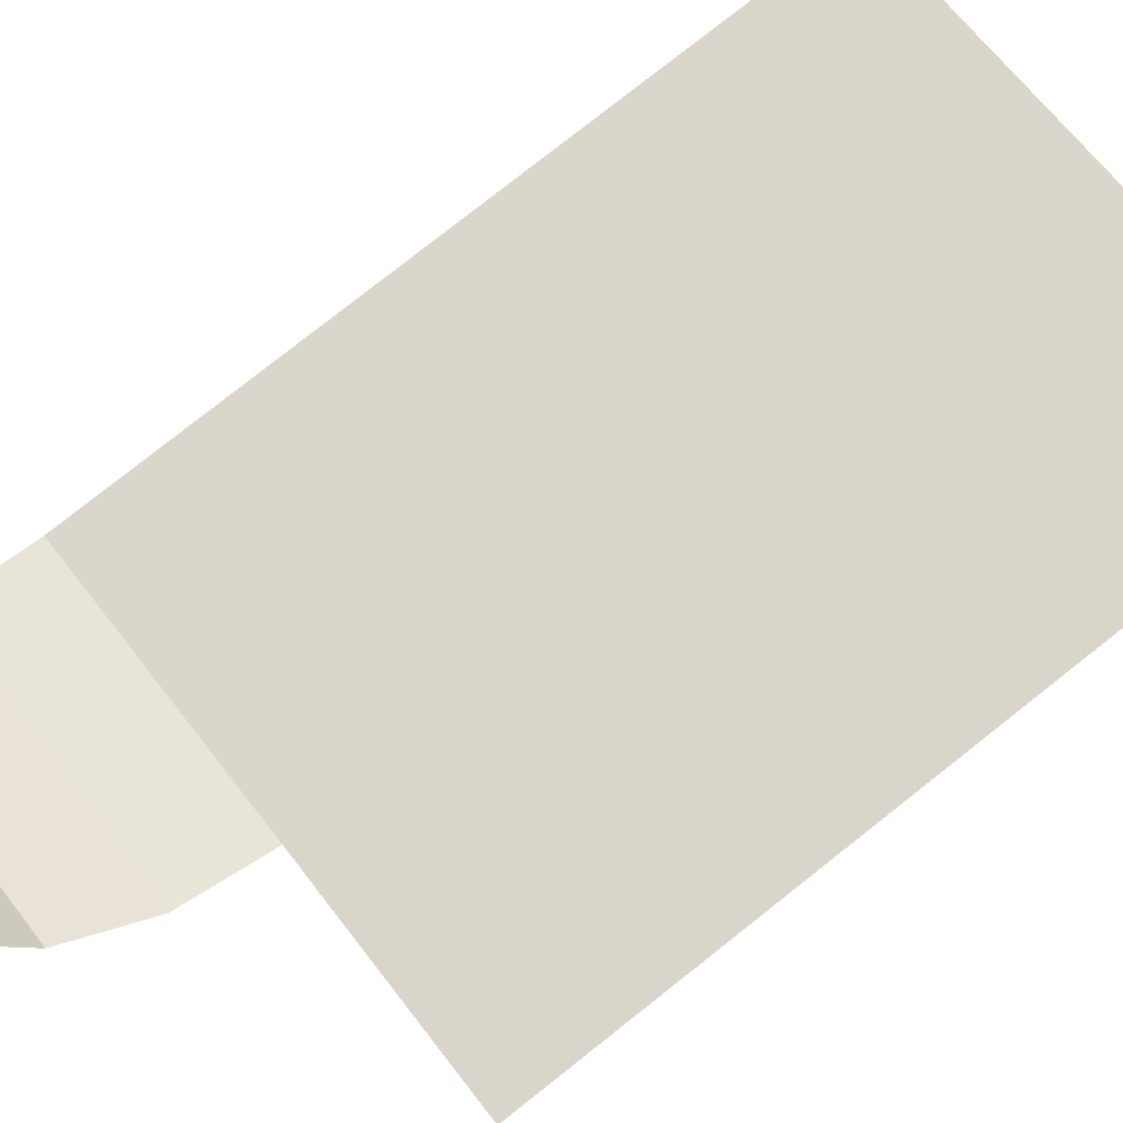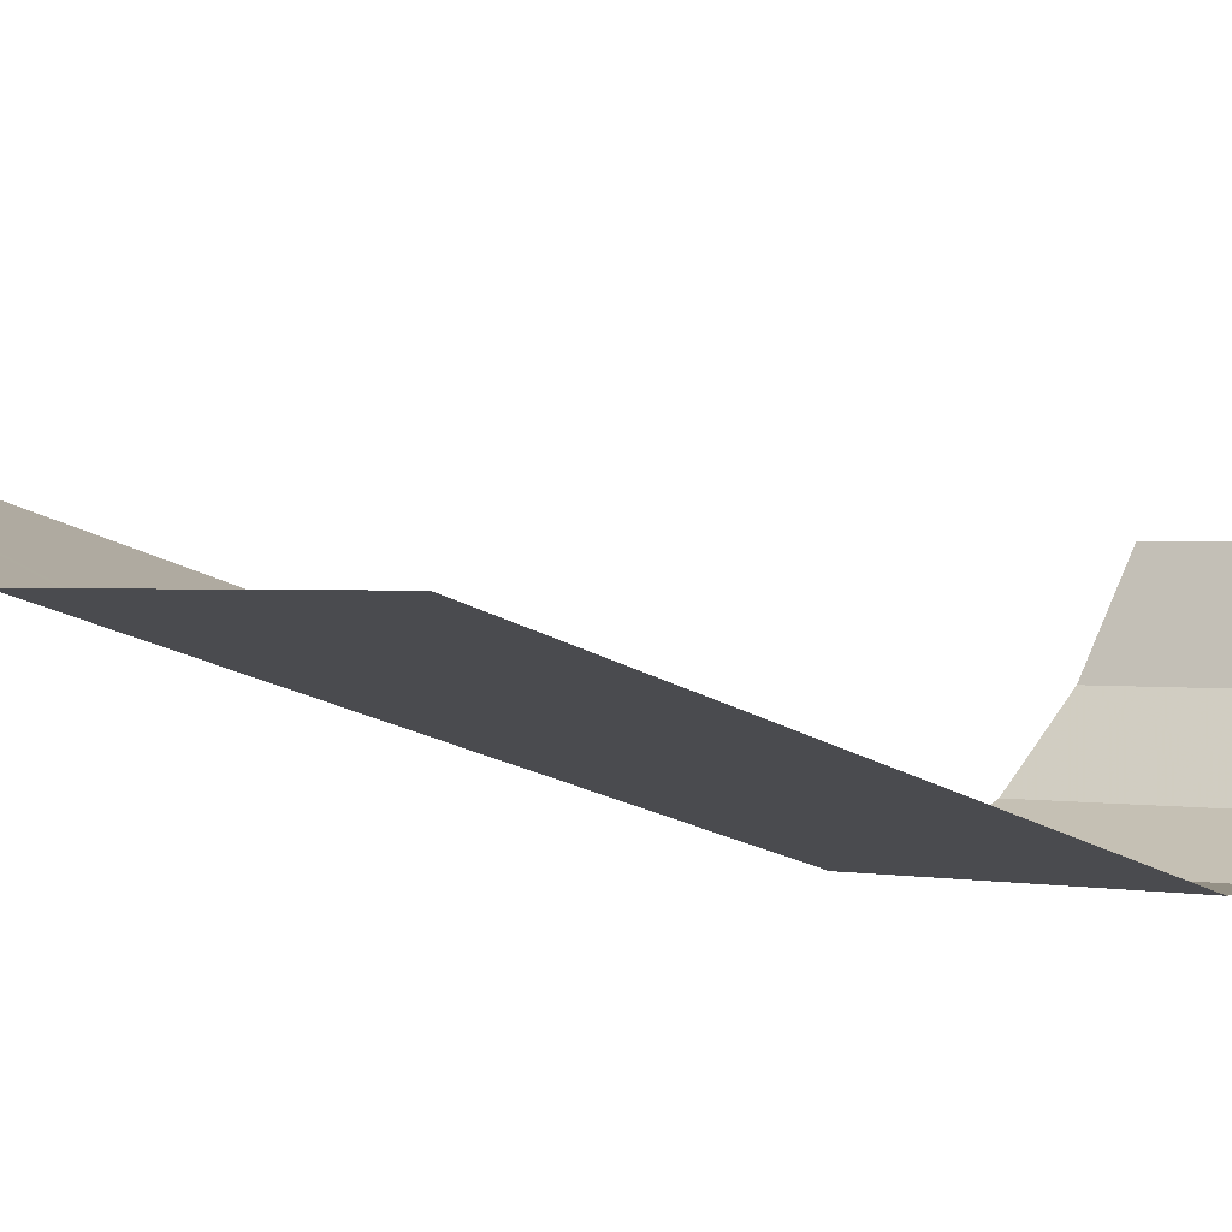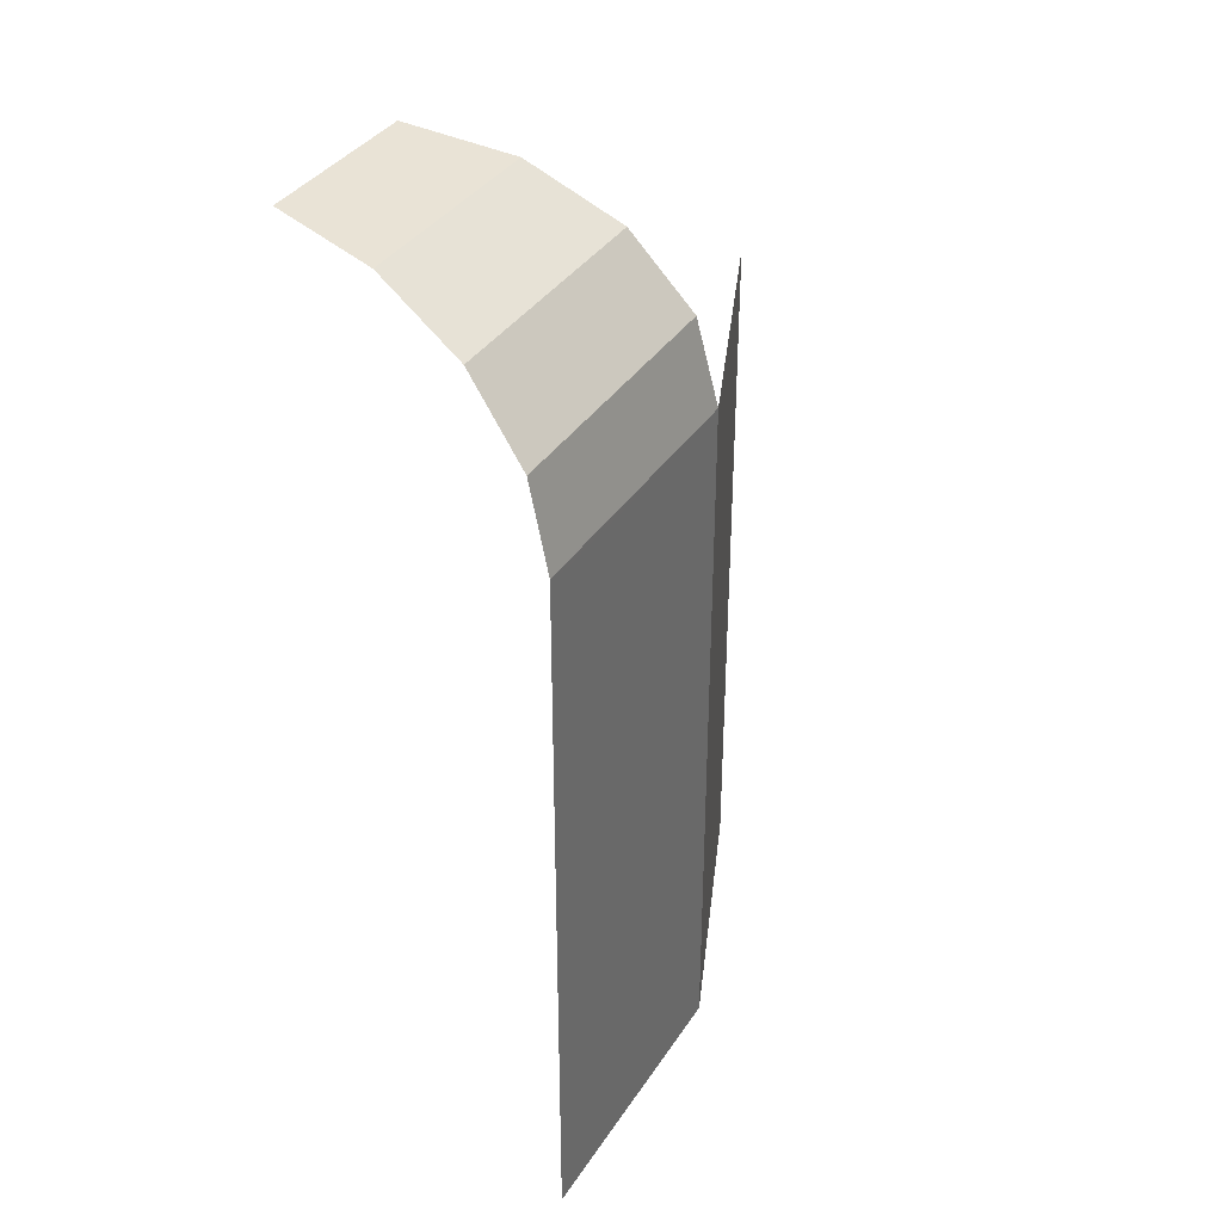
<metadata>
{"format":"obj","ext":"obj","renderer":"f3d","projection":"perspective","resolution":1024,"background":"white","views":[{"elev":79.8,"azim":-128.2,"up":"+Z"},{"elev":-17.5,"azim":37.0,"up":"+Z"},{"elev":36.7,"azim":130.3,"up":"+Y"}]}
</metadata>
<code>
v -0.2988 0.33 -0.5671
v -0.305 0.37 -0.5629
v -0.28 0.3425 -0.5796
v -0.285 0.31 -0.5763
v -0.275 0.305 -0.583
v -0.285 0.31 -0.5763
v -0.28 0.3425 -0.5796
v -0.2612 0.3325 -0.5922
v -0.2587 0.4275 -0.5938
v -0.275 0.43 -0.583
v -0.2675 0.455 -0.588
v -0.2587 0.4625 -0.5938
v -0.2587 0.4275 -0.5938
v -0.2587 0.4625 -0.5938
v -0.2488 0.466 -0.6005
v -0.2488 0.4256 -0.6005
v -0.4596 0.2 -0.4596
v -0.2988 0.33 -0.5671
v -0.285 0.31 -0.5763
v -0.4596 0.2 -0.4596
v -0.285 0.31 -0.5763
v -0.275 0.305 -0.583
v -0.2488 0.2 -0.6005
v -0.275 0.305 -0.583
v -0.2488 0.2981 -0.6005
v -0.2488 0.2 -0.6005
v -0.2587 0.4275 -0.5938
v -0.2488 0.4256 -0.6005
v -0.28 0.3425 -0.5796
v -0.275 0.43 -0.583
v -0.275 0.43 -0.583
v -0.28 0.3425 -0.5796
v -0.305 0.37 -0.5629
v -0.4596 0.85 -0.4596
v -0.305 0.37 -0.5629
v -0.2988 0.33 -0.5671
v -0.4596 0.2 -0.4596
v -0.4596 0.85 -0.4596
v -0.2488 0.85 -0.6005
v -0.2587 0.4625 -0.5938
v -0.2675 0.455 -0.588
v -0.4596 0.85 -0.4596
v -0.2675 0.455 -0.588
v -0.275 0.43 -0.583
v -0.4596 0.85 -0.4596
v -0.275 0.305 -0.583
v -0.2612 0.3325 -0.5922
v -0.2488 0.3291 -0.6005
v -0.2488 0.2981 -0.6005
v -0.2612 0.3325 -0.5922
v -0.28 0.3425 -0.5796
v -0.2488 0.4256 -0.6005
v -0.2488 0.3291 -0.6005
v -0.2587 0.4625 -0.5938
v -0.2488 0.4837 -0.6005
v -0.2488 0.466 -0.6005
v -0.2587 0.4625 -0.5938
v -0.2488 0.85 -0.6005
v -0.2488 0.4837 -0.6005
v -0.18 0.285 -0.6142
v -0.22 0.2938 -0.6062
v -0.2 0.325 -0.6102
v -0.155 0.3187 -0.6192
v -0.14 0.27 -0.6222
v -0.18 0.285 -0.6142
v -0.155 0.3187 -0.6192
v -0.11 0.3025 -0.6281
v -0.12 0.255 -0.6261
v -0.14 0.27 -0.6222
v -0.11 0.3025 -0.6281
v -0.08 0.275 -0.6341
v -0.12 0.255 -0.6261
v -0.08 0.275 -0.6341
v -0.08 0.255 -0.6341
v -0.1 0.245 -0.6301
v -0.2325 0.4175 -0.6038
v -0.2488 0.4256 -0.6005
v -0.2043 0.4464 -0.6094
v -0.198 0.437 -0.6106
v -0.205 0.4025 -0.6092
v -0.2325 0.4175 -0.6038
v -0.198 0.437 -0.6106
v -0.1886 0.4307 -0.6125
v -0.1825 0.395 -0.6137
v -0.205 0.4025 -0.6092
v -0.1886 0.4307 -0.6125
v -0.1775 0.4284 -0.6147
v -0.165 0.395 -0.6172
v -0.1825 0.395 -0.6137
v -0.1775 0.4284 -0.6147
v -0.1664 0.4307 -0.6169
v -0.15 0.3975 -0.6202
v -0.165 0.395 -0.6172
v -0.1664 0.4307 -0.6169
v -0.13 0.405 -0.6241
v -0.13 0.405 -0.6241
v -0.1664 0.4307 -0.6169
v -0.157 0.437 -0.6188
v -0.115 0.42 -0.6271
v -0.115 0.42 -0.6271
v -0.157 0.437 -0.6188
v -0.1507 0.4464 -0.62
v -0.1075 0.44 -0.6286
v -0.1075 0.44 -0.6286
v -0.1507 0.4464 -0.62
v -0.1484 0.4575 -0.6205
v -0.105 0.475 -0.6291
v -0.105 0.475 -0.6291
v -0.1484 0.4575 -0.6205
v -0.1507 0.4686 -0.62
v -0.1075 0.51 -0.6286
v -0.1075 0.51 -0.6286
v -0.1507 0.4686 -0.62
v -0.157 0.478 -0.6188
v -0.12 0.545 -0.6261
v -0.12 0.545 -0.6261
v -0.157 0.478 -0.6188
v -0.1664 0.4843 -0.6169
v -0.135 0.565 -0.6231
v -0.135 0.565 -0.6231
v -0.1664 0.4843 -0.6169
v -0.1775 0.4865 -0.6147
v -0.1625 0.5775 -0.6177
v -0.19 0.58 -0.6122
v -0.1625 0.5775 -0.6177
v -0.1775 0.4865 -0.6147
v -0.1886 0.4843 -0.6125
v -0.2125 0.5725 -0.6077
v -0.19 0.58 -0.6122
v -0.1886 0.4843 -0.6125
v -0.23 0.5525 -0.6043
v -0.23 0.5525 -0.6043
v -0.1886 0.4843 -0.6125
v -0.198 0.478 -0.6106
v -0.2425 0.5225 -0.6018
v -0.2425 0.5225 -0.6018
v -0.198 0.478 -0.6106
v -0.2043 0.4686 -0.6094
v -0.245 0.495 -0.6013
v -0.24 0.4675 -0.6023
v -0.245 0.495 -0.6013
v -0.2043 0.4686 -0.6094
v -0.2066 0.4575 -0.6089
v -0.2275 0.825 -0.6048
v -0.2108 0.825 -0.6081
v -0.205 0.8137 -0.6092
v -0.2175 0.7975 -0.6067
v -0.2175 0.7975 -0.6067
v -0.205 0.8137 -0.6092
v -0.1925 0.7975 -0.6117
v -0.2 0.77 -0.6102
v -0.2 0.77 -0.6102
v -0.1925 0.7975 -0.6117
v -0.1675 0.7775 -0.6167
v -0.1787 0.7488 -0.6145
v -0.1787 0.7488 -0.6145
v -0.1675 0.7775 -0.6167
v -0.1475 0.7688 -0.6207
v -0.1562 0.735 -0.6189
v -0.1275 0.7425 -0.6246
v -0.1562 0.735 -0.6189
v -0.1475 0.7688 -0.6207
v -0.1175 0.7675 -0.6266
v -0.085 0.75 -0.6331
v -0.1275 0.7425 -0.6246
v -0.1175 0.7675 -0.6266
v -0.075 0.7775 -0.6351
v -0.05 0.76 -0.6401
v -0.085 0.75 -0.6331
v -0.075 0.7775 -0.6351
v -0.035 0.7875 -0.643
v -0.01 0.7688 -0.648
v -0.05 0.76 -0.6401
v -0.035 0.7875 -0.643
v -0.005 0.7925 -0.649
v 0 0.77 -0.65
v -0.01 0.7688 -0.648
v -0.005 0.7925 -0.649
v 0 0.7925 -0.65
v -0.13 0.7225 -0.6241
v -0.1562 0.735 -0.6189
v -0.1275 0.7425 -0.6246
v -0.085 0.75 -0.6331
v -0.1025 0.715 -0.6296
v -0.13 0.7225 -0.6241
v -0.085 0.75 -0.6331
v -0.0675 0.7125 -0.6366
v -0.0425 0.715 -0.6415
v -0.0675 0.7125 -0.6366
v -0.085 0.75 -0.6331
v -0.025 0.7238 -0.645
v -0.01 0.74 -0.648
v -0.025 0.7238 -0.645
v -0.085 0.75 -0.6331
v -0.05 0.76 -0.6401
v -0.01 0.74 -0.648
v -0.05 0.76 -0.6401
v -0.01 0.7688 -0.648
v 0 0.745 -0.65
v 0 0.77 -0.65
v 0 0.745 -0.65
v -0.01 0.7688 -0.648
v -0.1925 0.7975 -0.6117
v -0.205 0.8137 -0.6092
v -0.035 0.7875 -0.643
v -0.1675 0.7775 -0.6167
v -0.1675 0.7775 -0.6167
v -0.035 0.7875 -0.643
v -0.075 0.7775 -0.6351
v -0.1175 0.7675 -0.6266
v -0.1675 0.7775 -0.6167
v -0.1175 0.7675 -0.6266
v -0.1475 0.7688 -0.6207
v -0.2488 0.2 -0.6005
v -0.2488 0.2981 -0.6005
v -0.22 0.2938 -0.6062
v -0.18 0.285 -0.6142
v -0.2488 0.2 -0.6005
v -0.18 0.285 -0.6142
v -0.14 0.27 -0.6222
v -0.12 0.255 -0.6261
v -0.1 0.245 -0.6301
v -0.2488 0.2 -0.6005
v -0.12 0.255 -0.6261
v -0.1 0.245 -0.6301
v 0 0.2 -0.65
v -0.2488 0.2 -0.6005
v -0.08 0.255 -0.6341
v 0 0.2 -0.65
v -0.1 0.245 -0.6301
v -0.08 0.275 -0.6341
v 0 0.2 -0.65
v -0.08 0.255 -0.6341
v 0 0.2 -0.65
v -0.08 0.275 -0.6341
v -0.1075 0.44 -0.6286
v -0.105 0.475 -0.6291
v -0.1075 0.44 -0.6286
v -0.08 0.275 -0.6341
v -0.11 0.3025 -0.6281
v -0.115 0.42 -0.6271
v -0.13 0.405 -0.6241
v -0.115 0.42 -0.6271
v -0.11 0.3025 -0.6281
v -0.15 0.3975 -0.6202
v -0.13 0.405 -0.6241
v -0.11 0.3025 -0.6281
v -0.155 0.3187 -0.6192
v -0.165 0.395 -0.6172
v -0.15 0.3975 -0.6202
v -0.155 0.3187 -0.6192
v -0.2 0.325 -0.6102
v -0.2 0.325 -0.6102
v -0.1825 0.395 -0.6137
v -0.165 0.395 -0.6172
v -0.205 0.4025 -0.6092
v -0.1825 0.395 -0.6137
v -0.2 0.325 -0.6102
v -0.2488 0.3291 -0.6005
v -0.245 0.495 -0.6013
v -0.24 0.4675 -0.6023
v -0.2488 0.466 -0.6005
v -0.2488 0.4837 -0.6005
v -0.01 0.74 -0.648
v 0 0.745 -0.65
v 0 0.2 -0.65
v -0.025 0.7238 -0.645
v 0 0.2 -0.65
v -0.0425 0.715 -0.6415
v -0.025 0.7238 -0.645
v -0.0675 0.7125 -0.6366
v -0.0425 0.715 -0.6415
v 0 0.2 -0.65
v -0.105 0.475 -0.6291
v -0.1075 0.51 -0.6286
v -0.1025 0.715 -0.6296
v -0.0675 0.7125 -0.6366
v -0.105 0.475 -0.6291
v -0.1025 0.715 -0.6296
v -0.1075 0.51 -0.6286
v -0.12 0.545 -0.6261
v -0.1025 0.715 -0.6296
v -0.12 0.545 -0.6261
v -0.135 0.565 -0.6231
v -0.13 0.7225 -0.6241
v -0.13 0.7225 -0.6241
v -0.135 0.565 -0.6231
v -0.1625 0.5775 -0.6177
v -0.1562 0.735 -0.6189
v -0.1562 0.735 -0.6189
v -0.1625 0.5775 -0.6177
v -0.19 0.58 -0.6122
v -0.1787 0.7488 -0.6145
v -0.1787 0.7488 -0.6145
v -0.19 0.58 -0.6122
v -0.2125 0.5725 -0.6077
v -0.2 0.77 -0.6102
v -0.2175 0.7975 -0.6067
v -0.2 0.77 -0.6102
v -0.2125 0.5725 -0.6077
v -0.23 0.5525 -0.6043
v -0.2488 0.85 -0.6005
v -0.2425 0.5225 -0.6018
v -0.245 0.495 -0.6013
v -0.2488 0.4837 -0.6005
v -0.23 0.5525 -0.6043
v -0.2425 0.5225 -0.6018
v -0.2488 0.85 -0.6005
v -0.245 0.8375 -0.6013
v -0.22 0.2938 -0.6062
v -0.2488 0.2981 -0.6005
v -0.2488 0.3291 -0.6005
v -0.2 0.325 -0.6102
v -0.2488 0.3291 -0.6005
v -0.2488 0.4256 -0.6005
v -0.2325 0.4175 -0.6038
v -0.205 0.4025 -0.6092
v -0.2488 0.4256 -0.6005
v -0.2488 0.466 -0.6005
v -0.24 0.4675 -0.6023
v -0.2043 0.4464 -0.6094
v -0.24 0.4675 -0.6023
v -0.2066 0.4575 -0.6089
v -0.2043 0.4464 -0.6094
v -0.2275 0.825 -0.6048
v -0.2375 0.83 -0.6028
v -0.2175 0.845 -0.6067
v -0.2108 0.825 -0.6081
v -0.245 0.8475 -0.6013
v -0.245 0.8375 -0.6013
v -0.2488 0.85 -0.6005
v -0.02 0.845 -0.646
v -0.045 0.85 -0.6411
v 0 0.85 -0.65
v 0 0.8438 -0.65
v -0.2175 0.845 -0.6067
v -0.2188 0.85 -0.6065
v -0.045 0.85 -0.6411
v -0.02 0.845 -0.646
v -0.2108 0.825 -0.6081
v -0.2175 0.845 -0.6067
v -0.02 0.845 -0.646
v -0.205 0.8137 -0.6092
v -0.035 0.7875 -0.643
v -0.205 0.8137 -0.6092
v -0.02 0.845 -0.646
v -0.005 0.7925 -0.649
v -0.005 0.7925 -0.649
v -0.02 0.845 -0.646
v 0 0.8438 -0.65
v 0 0.7925 -0.65
v -0.1664 0.4307 -0.6169
v -0.1775 0.4284 -0.6147
v -0.1886 0.4307 -0.6125
v -0.157 0.437 -0.6188
v -0.157 0.437 -0.6188
v -0.1886 0.4307 -0.6125
v -0.198 0.437 -0.6106
v -0.1507 0.4464 -0.62
v -0.1507 0.4464 -0.62
v -0.198 0.437 -0.6106
v -0.2043 0.4464 -0.6094
v -0.1484 0.4575 -0.6205
v -0.1484 0.4575 -0.6205
v -0.2043 0.4464 -0.6094
v -0.2066 0.4575 -0.6089
v -0.1507 0.4686 -0.62
v -0.1507 0.4686 -0.62
v -0.2066 0.4575 -0.6089
v -0.2043 0.4686 -0.6094
v -0.157 0.478 -0.6188
v -0.157 0.478 -0.6188
v -0.2043 0.4686 -0.6094
v -0.198 0.478 -0.6106
v -0.1664 0.4843 -0.6169
v -0.1664 0.4843 -0.6169
v -0.198 0.478 -0.6106
v -0.1886 0.4843 -0.6125
v -0.1775 0.4865 -0.6147
v -0.245 0.8475 -0.6013
v -0.2444 0.85 -0.6014
v -0.2188 0.85 -0.6065
v -0.2175 0.845 -0.6067
v -0.245 0.8375 -0.6013
v -0.245 0.8475 -0.6013
v -0.2175 0.845 -0.6067
v -0.2375 0.83 -0.6028
v -0.2444 0.85 -0.6014
v -0.245 0.8475 -0.6013
v -0.2488 0.85 -0.6005
v -0.2275 0.825 -0.6048
v -0.2175 0.7975 -0.6067
v -0.23 0.5525 -0.6043
v -0.2375 0.83 -0.6028
v -0.23 0.5525 -0.6043
v -0.245 0.8375 -0.6013
v -0.2375 0.83 -0.6028
v -0.1531 1.05 -0.3696
v 0 1.05 -0.4
v 0 1.035 -0.4957
v -0.1897 1.035 -0.458
v -0.1897 1.035 -0.458
v 0 1.035 -0.4957
v 0 0.9914 -0.5768
v -0.2207 0.9914 -0.5329
v -0.2415 0.9265 -0.583
v -0.2207 0.9914 -0.5329
v 0 0.9914 -0.5768
v 0 0.9265 -0.631
v -0.1575 0.92 -0.6013
v -0.12 0.9125 -0.6106
v -0.22 0.9025 -0.5932
v -0.2075 0.9175 -0.592
v -0.19 0.9225 -0.5942
v -0.1575 0.92 -0.6013
v -0.2075 0.9175 -0.592
v -0.2415 0.9265 -0.583
v -0.2425 0.8575 -0.5999
v -0.2444 0.85 -0.6014
v -0.2488 0.85 -0.6005
v -0.22 0.855 -0.605
v -0.2325 0.8625 -0.6007
v -0.2275 0.87 -0.5998
v -0.2125 0.87 -0.6028
v -0.2125 0.87 -0.6028
v -0.2275 0.87 -0.5998
v -0.225 0.89 -0.5953
v -0.2037 0.8812 -0.6017
v -0.22 0.855 -0.605
v -0.2125 0.87 -0.6028
v -0.1025 0.865 -0.6259
v -0.0575 0.8525 -0.6379
v -0.1475 0.88 -0.6132
v -0.1025 0.865 -0.6259
v -0.2125 0.87 -0.6028
v -0.1775 0.89 -0.6048
v -0.1475 0.88 -0.6132
v -0.2125 0.87 -0.6028
v -0.2037 0.8812 -0.6017
v -0.2037 0.8812 -0.6017
v -0.1925 0.8887 -0.6021
v -0.1775 0.89 -0.6048
v -0.2325 0.8625 -0.6007
v -0.2425 0.8575 -0.5999
v -0.2415 0.9265 -0.583
v -0.2275 0.87 -0.5998
v -0.225 0.89 -0.5953
v -0.2275 0.87 -0.5998
v -0.2415 0.9265 -0.583
v -0.06986 0.9015 -0.6233
v -0.1475 0.88 -0.6132
v -0.1775 0.89 -0.6048
v -0.08875 0.905 -0.6187
v -0.1025 0.865 -0.6259
v -0.1475 0.88 -0.6132
v -0.06986 0.9015 -0.6233
v -0.0375 0.8975 -0.6307
v -0.0575 0.8525 -0.6379
v -0.1025 0.865 -0.6259
v -0.0375 0.8975 -0.6307
v 0 0.85 -0.65
v 0 0.9265 -0.631
v -0.19 0.9225 -0.5942
v -0.2415 0.9265 -0.583
v 0 0.9265 -0.631
v -0.1575 0.92 -0.6013
v -0.19 0.9225 -0.5942
v 0 0.9265 -0.631
v -0.12 0.9125 -0.6106
v -0.1575 0.92 -0.6013
v -0.08875 0.905 -0.6187
v -0.12 0.9125 -0.6106
v 0 0.9265 -0.631
v -0.06986 0.9015 -0.6233
v -0.0375 0.8975 -0.6307
v -0.06986 0.9015 -0.6233
v 0 0.9265 -0.631
v 0 0.895 -0.6388
v -0.2037 0.8812 -0.6017
v -0.225 0.89 -0.5953
v -0.22 0.9025 -0.5932
v -0.1925 0.8887 -0.6021
v -0.1775 0.89 -0.6048
v -0.1925 0.8887 -0.6021
v -0.22 0.9025 -0.5932
v -0.12 0.9125 -0.6106
v -0.12 0.9125 -0.6106
v -0.08875 0.905 -0.6187
v -0.1775 0.89 -0.6048
v 0 0.85 -0.65
v -0.045 0.85 -0.6411
v -0.0575 0.8525 -0.6379
v 0 0.895 -0.6388
v 0 0.85 -0.65
v -0.0375 0.8975 -0.6307
v -0.2188 0.85 -0.6065
v -0.22 0.855 -0.605
v -0.0575 0.8525 -0.6379
v -0.045 0.85 -0.6411
v -0.22 0.855 -0.605
v -0.2188 0.85 -0.6065
v -0.2444 0.85 -0.6014
v -0.2425 0.8575 -0.5999
v -0.2325 0.8625 -0.6007
v -0.22 0.855 -0.605
v -0.2425 0.8575 -0.5999
v -0.2415 0.9265 -0.583
v -0.22 0.9025 -0.5932
v -0.225 0.89 -0.5953
v -0.2415 0.9265 -0.583
v -0.2075 0.9175 -0.592
v -0.22 0.9025 -0.5932
v -0.2415 0.9265 -0.583
v -0.19 0.9225 -0.5942
v -0.2075 0.9175 -0.592
g mesh7026345
f 1 2 3
f 3 4 1
f 5 6 7
f 7 8 5
f 9 10 11
f 11 12 9
f 13 14 15
f 15 16 13
f 17 18 19
f 20 21 22
f 22 23 20
f 24 25 26
f 27 28 29
f 29 30 27
f 31 32 33
f 33 34 31
f 35 36 37
f 37 38 35
f 39 40 41
f 41 42 39
f 43 44 45
f 46 47 48
f 48 49 46
f 50 51 52
f 52 53 50
f 54 55 56
f 57 58 59
f 60 61 62
f 62 63 60
f 64 65 66
f 66 67 64
f 68 69 70
f 70 71 68
f 72 73 74
f 74 75 72
f 76 77 78
f 78 79 76
f 80 81 82
f 82 83 80
f 84 85 86
f 86 87 84
f 88 89 90
f 90 91 88
f 92 93 94
f 94 95 92
f 96 97 98
f 98 99 96
f 100 101 102
f 102 103 100
f 104 105 106
f 106 107 104
f 108 109 110
f 110 111 108
f 112 113 114
f 114 115 112
f 116 117 118
f 118 119 116
f 120 121 122
f 122 123 120
f 124 125 126
f 126 127 124
f 128 129 130
f 130 131 128
f 132 133 134
f 134 135 132
f 136 137 138
f 138 139 136
f 140 141 142
f 142 143 140
f 144 145 146
f 146 147 144
f 148 149 150
f 150 151 148
f 152 153 154
f 154 155 152
f 156 157 158
f 158 159 156
f 160 161 162
f 162 163 160
f 164 165 166
f 166 167 164
f 168 169 170
f 170 171 168
f 172 173 174
f 174 175 172
f 176 177 178
f 178 179 176
f 180 181 182
f 182 183 180
f 184 185 186
f 186 187 184
f 188 189 190
f 190 191 188
f 192 193 194
f 194 195 192
f 196 197 198
f 198 199 196
f 200 201 202
f 203 204 205
f 205 206 203
f 207 208 209
f 209 210 207
f 211 212 213
f 214 215 216
f 216 217 214
f 218 219 220
f 220 221 218
f 222 223 224
f 225 226 227
f 228 229 230
f 231 232 233
f 234 235 236
f 236 237 234
f 238 239 240
f 240 241 238
f 242 243 244
f 245 246 247
f 247 248 245
f 249 250 251
f 251 252 249
f 253 254 255
f 256 257 258
f 258 259 256
f 260 261 262
f 262 263 260
f 264 265 266
f 266 267 264
f 268 269 270
f 271 272 273
f 273 274 271
f 275 276 277
f 277 278 275
f 279 280 281
f 282 283 284
f 284 285 282
f 286 287 288
f 288 289 286
f 290 291 292
f 292 293 290
f 294 295 296
f 296 297 294
f 298 299 300
f 300 301 298
f 302 303 304
f 304 305 302
f 306 307 308
f 308 309 306
f 310 311 312
f 312 313 310
f 314 315 316
f 316 317 314
f 318 319 320
f 320 321 318
f 322 323 324
f 325 326 327
f 327 328 325
f 329 330 331
f 332 333 334
f 334 335 332
f 336 337 338
f 338 339 336
f 340 341 342
f 342 343 340
f 344 345 346
f 346 347 344
f 348 349 350
f 350 351 348
f 352 353 354
f 354 355 352
f 356 357 358
f 358 359 356
f 360 361 362
f 362 363 360
f 364 365 366
f 366 367 364
f 368 369 370
f 370 371 368
f 372 373 374
f 374 375 372
f 376 377 378
f 378 379 376
f 380 381 382
f 382 383 380
f 384 385 386
f 386 387 384
f 388 389 390
f 391 392 393
f 393 394 391
f 395 396 397
f 398 399 400
f 400 401 398
f 402 403 404
f 404 405 402
f 406 407 408
f 408 409 406
f 410 411 412
f 412 413 410
f 414 415 416
f 417 418 419
f 419 420 417
f 421 422 423
f 423 424 421
f 425 426 427
f 427 428 425
f 429 430 431
f 431 432 429
f 433 434 435
f 436 437 438
f 438 439 436
f 440 441 442
f 443 444 445
f 445 446 443
f 447 448 449
f 450 451 452
f 452 453 450
f 454 455 456
f 456 457 454
f 458 459 460
f 460 461 458
f 462 463 464
f 465 466 467
f 468 469 470
f 471 472 473
f 473 474 471
f 475 476 477
f 477 478 475
f 479 480 481
f 481 482 479
f 483 484 485
f 485 486 483
f 487 488 489
f 490 491 492
f 493 494 495
f 496 497 498
f 498 499 496
f 500 501 502
f 502 503 500
f 504 505 506
f 507 508 509
f 510 511 512
f 513 514 515

</code>
